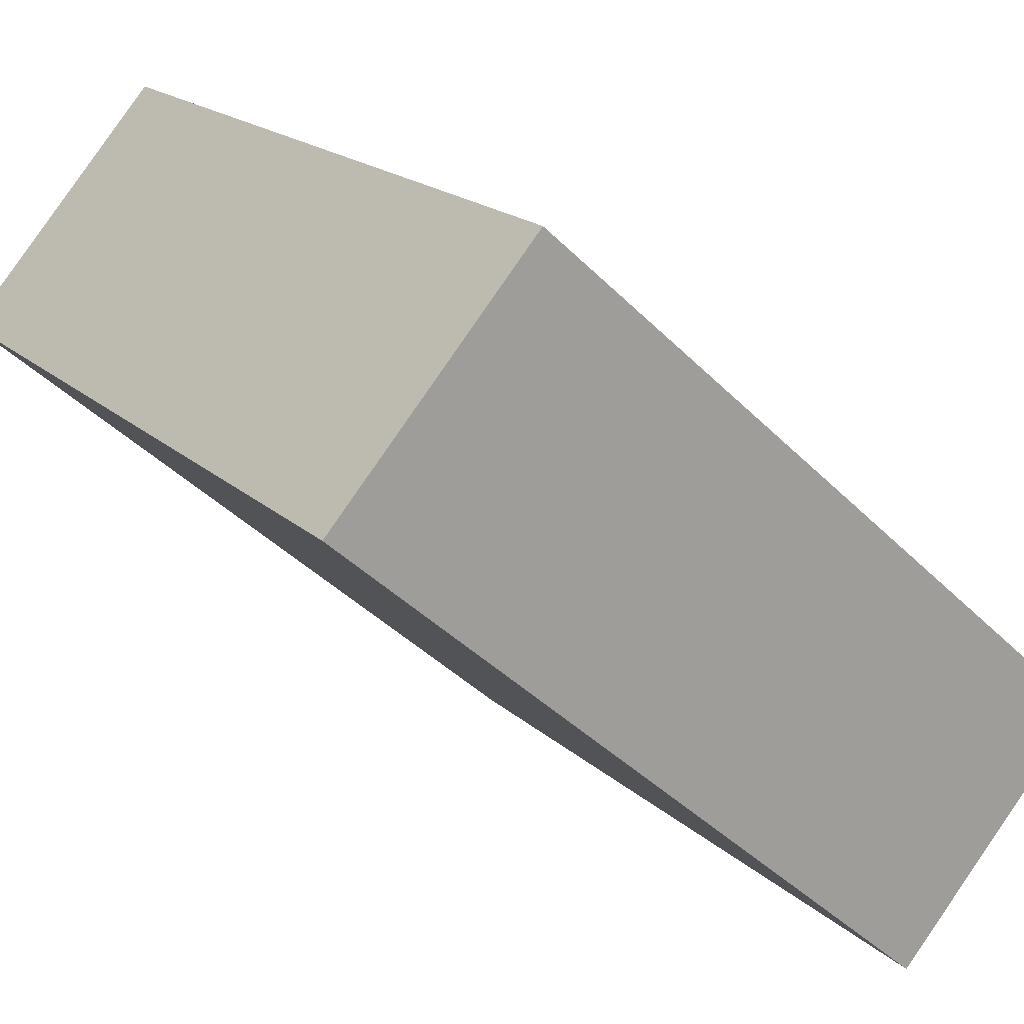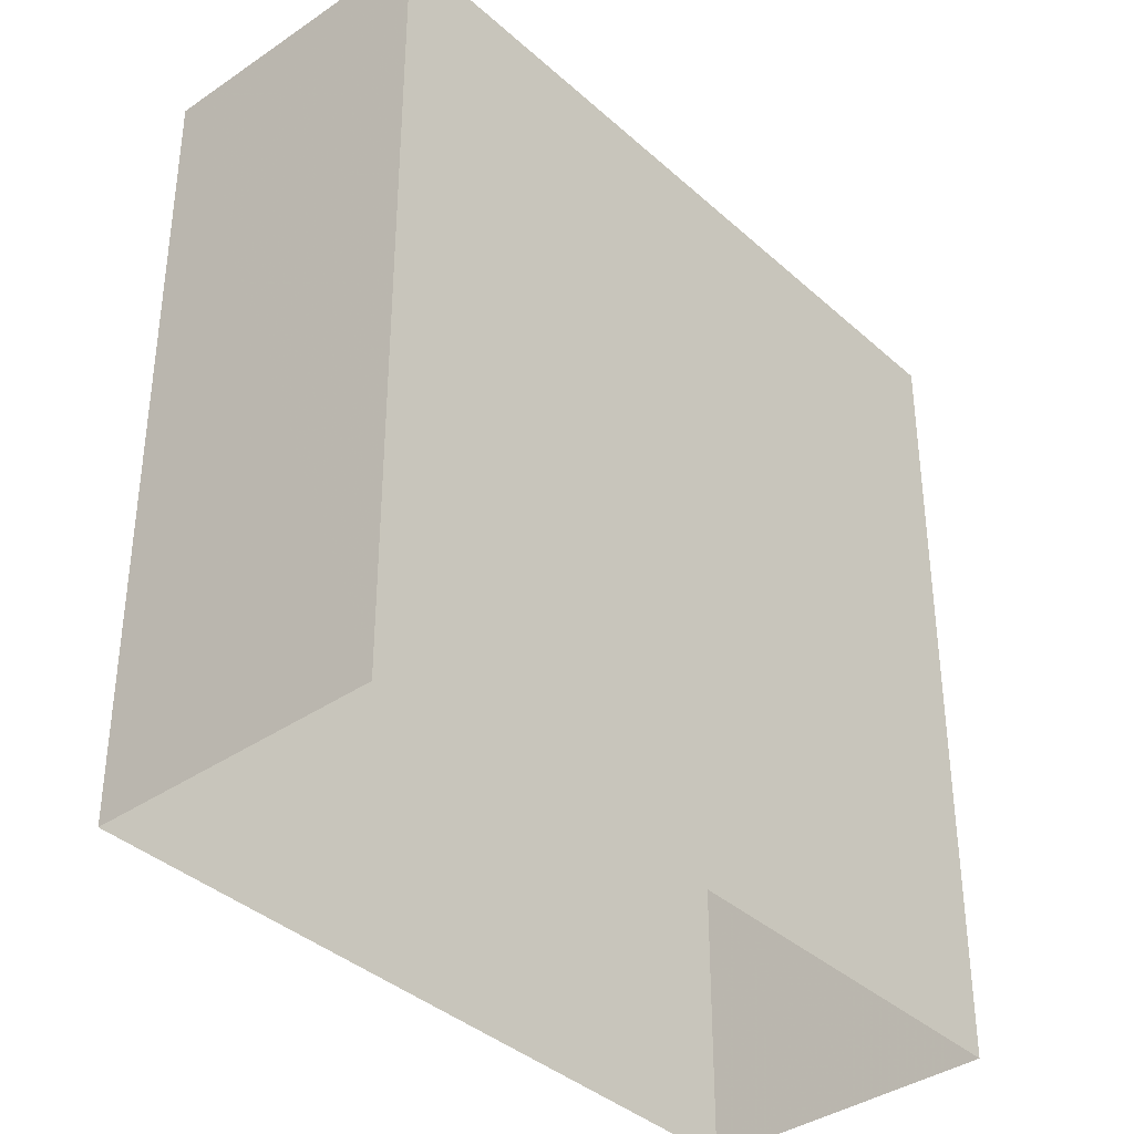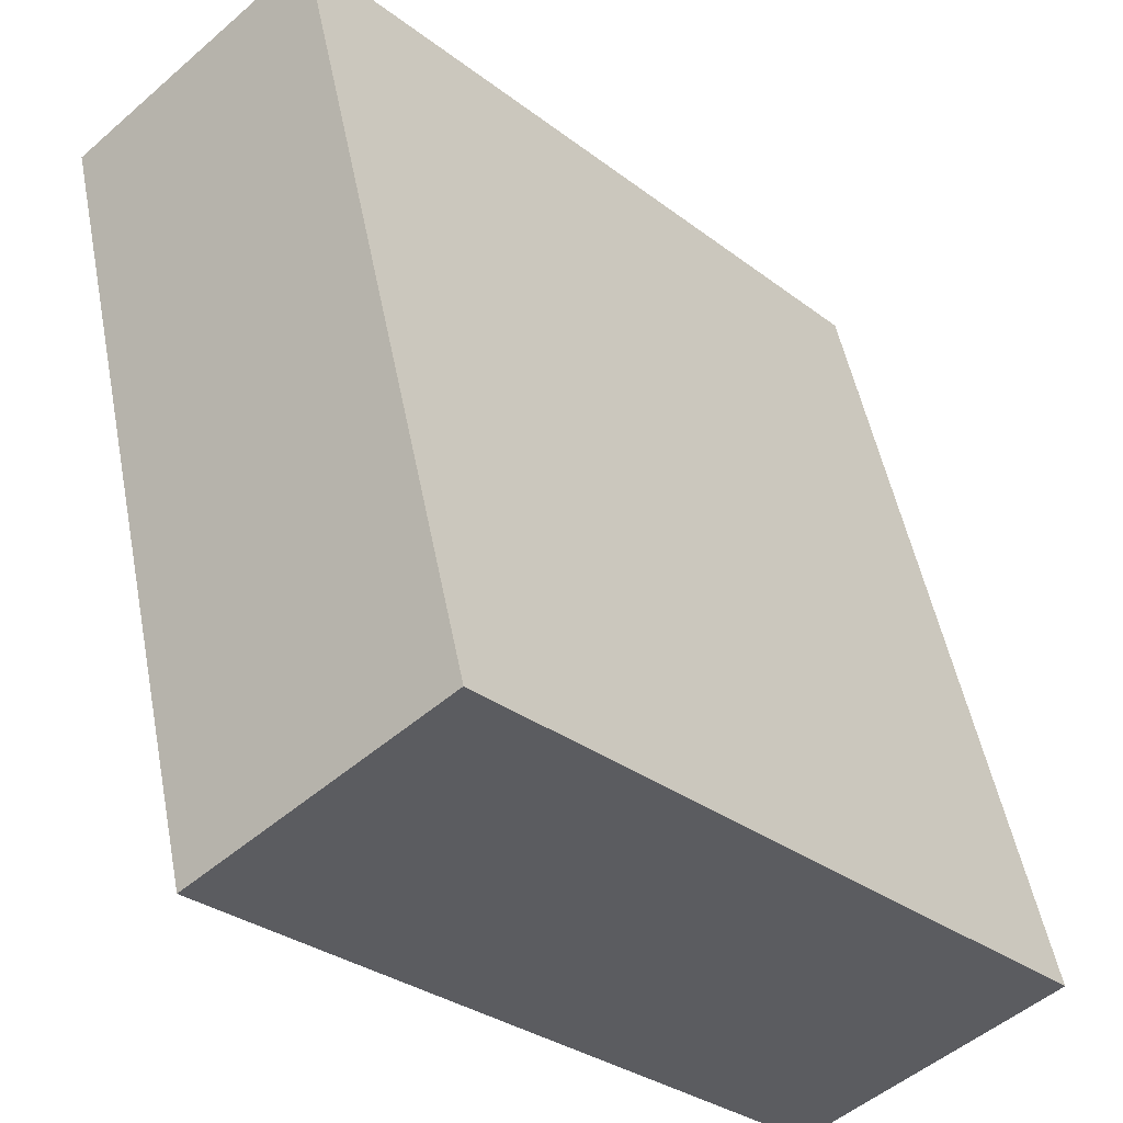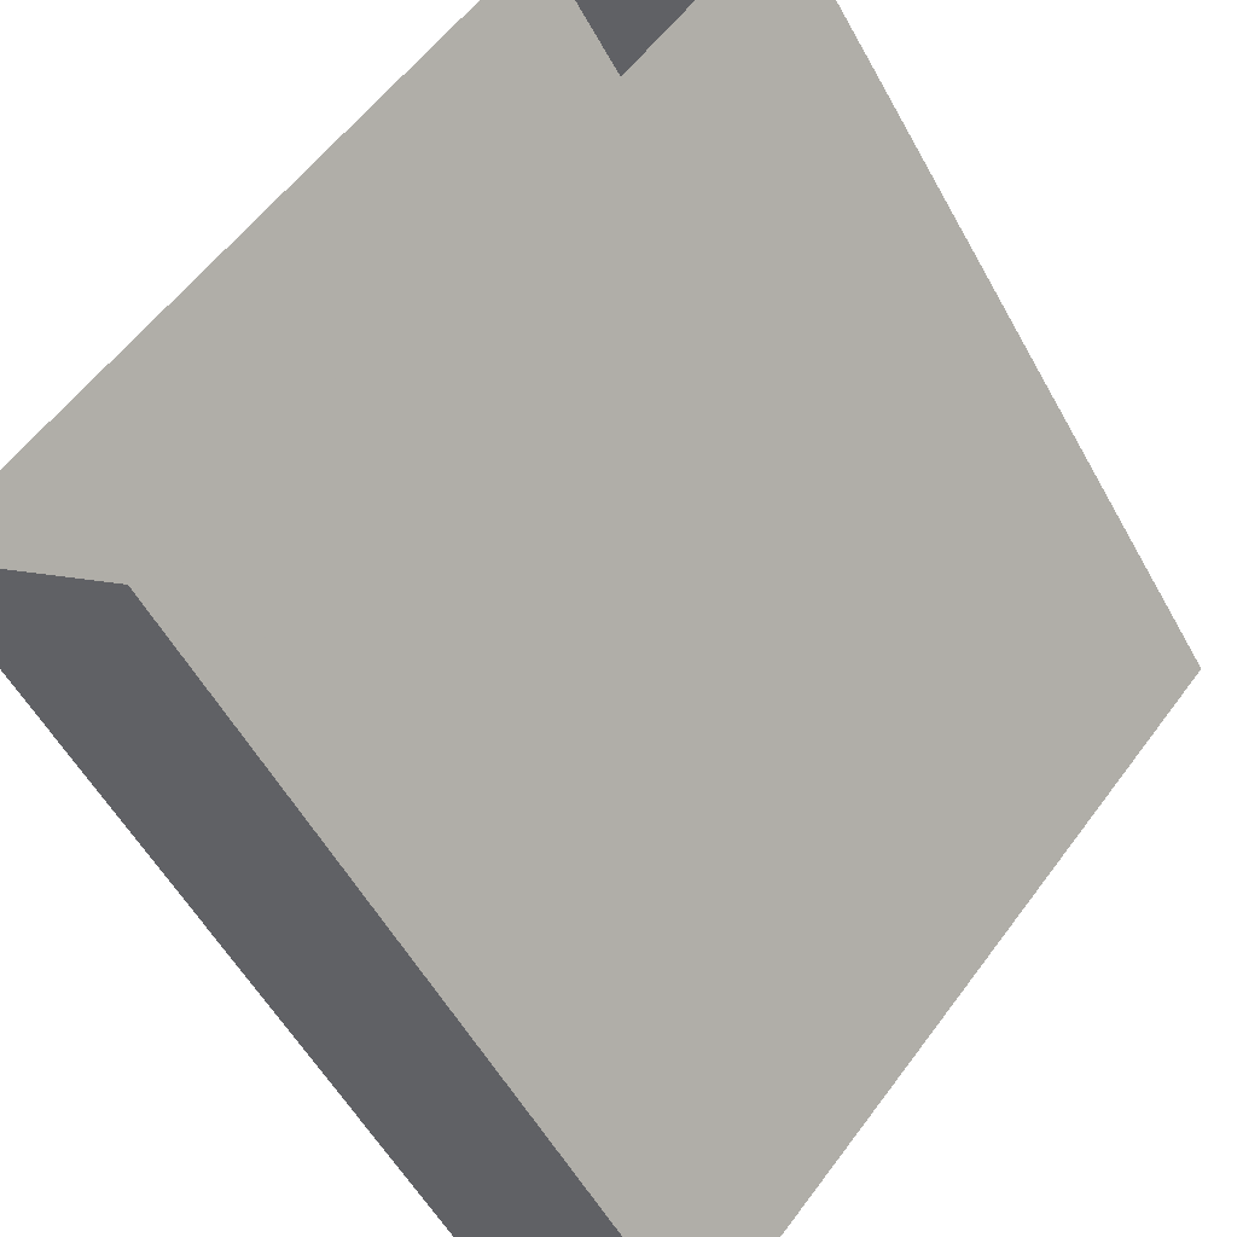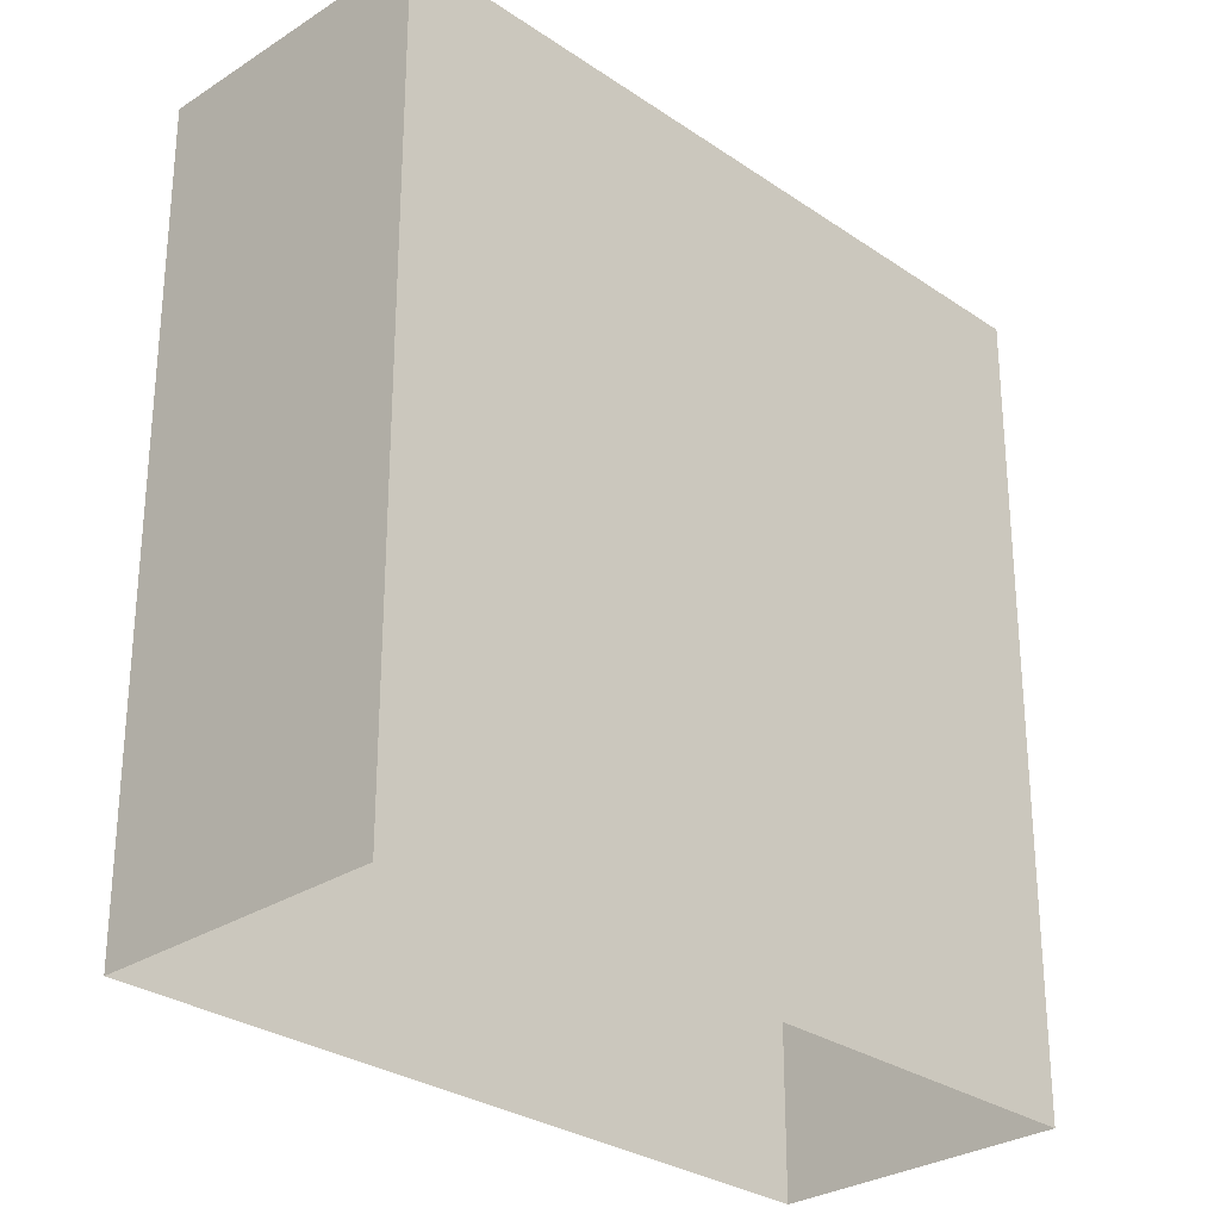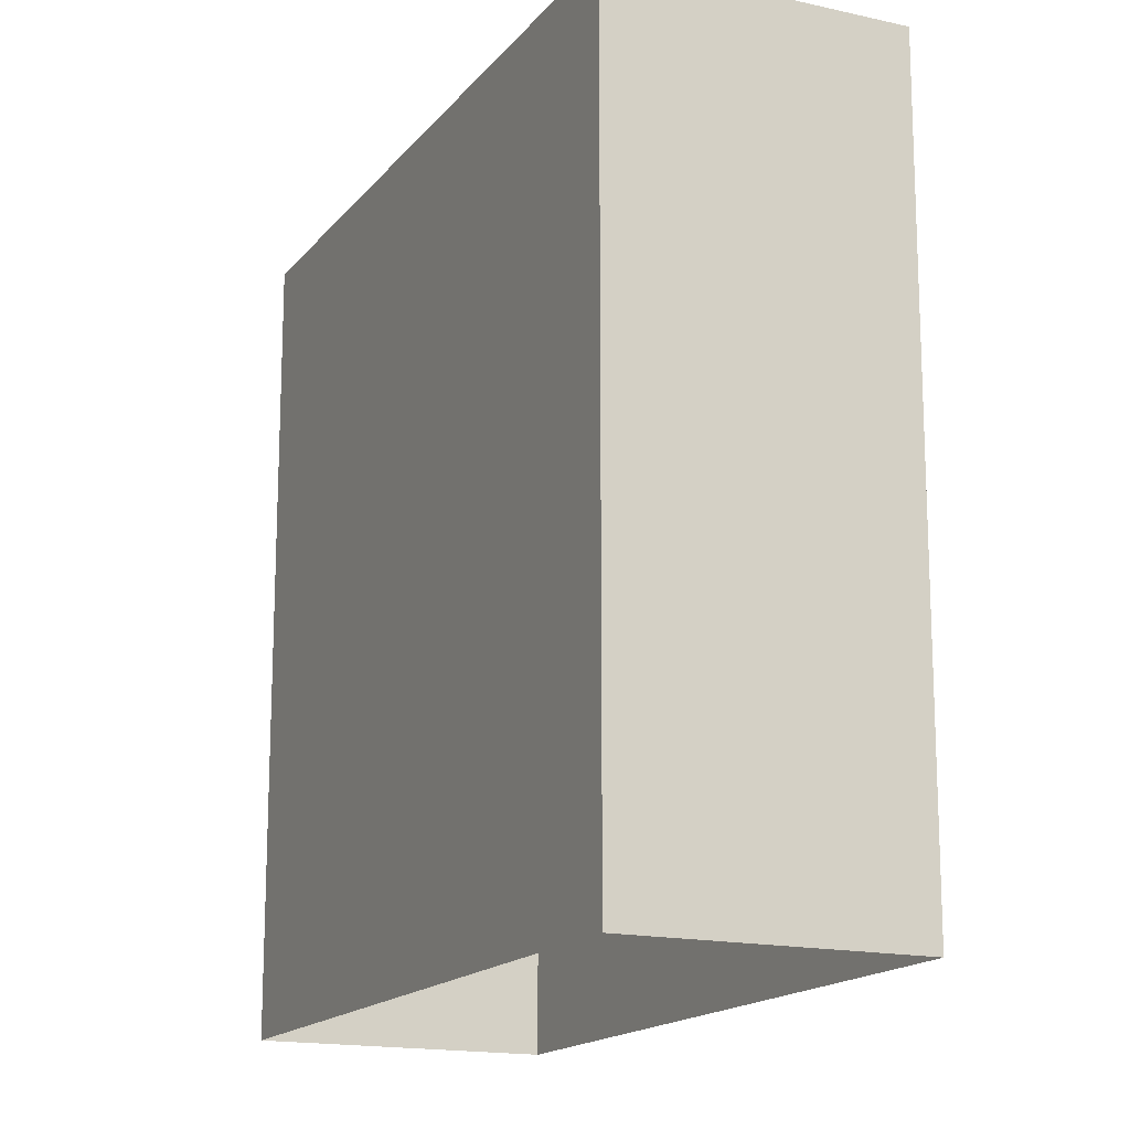
<metadata>
{"format":"obj","ext":"obj","renderer":"f3d","projection":"perspective","resolution":1024,"background":"white","views":[{"elev":-41.3,"azim":39.9,"up":"+Y"},{"elev":-37.7,"azim":-96.5,"up":"+Z"},{"elev":50.9,"azim":-10.9,"up":"+Y"},{"elev":-56.4,"azim":-151.1,"up":"+Y"},{"elev":-28.7,"azim":-93.5,"up":"+Z"},{"elev":-16.2,"azim":17.1,"up":"+Z"}]}
</metadata>
<code>
v -8790 -3.645e+04 6.491
v -8788 -3.645e+04 6.491
v -8783 -3.645e+04 6.486
v -8785 -3.646e+04 6.487
v -8790 -3.645e+04 13.77
v -8785 -3.646e+04 13.76
v -8783 -3.645e+04 13.76
v -8788 -3.645e+04 13.77
f 1 2 3
f 4 1 3
f 5 6 7
f 8 5 7
f 7 4 3
f 7 6 4
f 6 1 4
f 6 5 1
f 8 2 1
f 5 8 1
f 7 3 2
f 8 7 2

</code>
